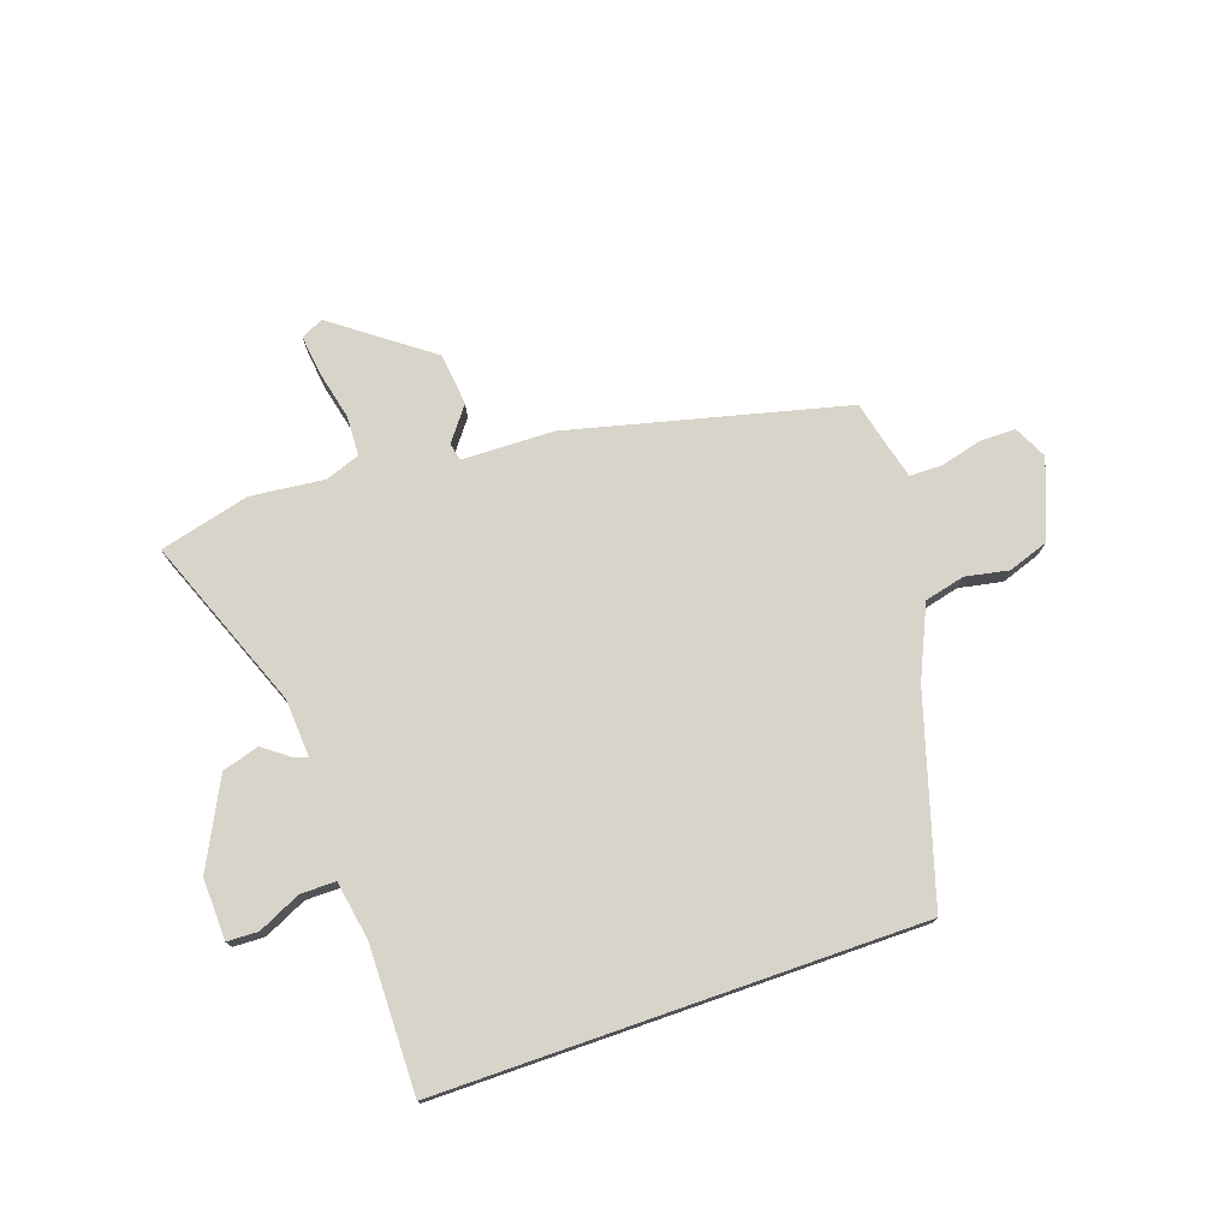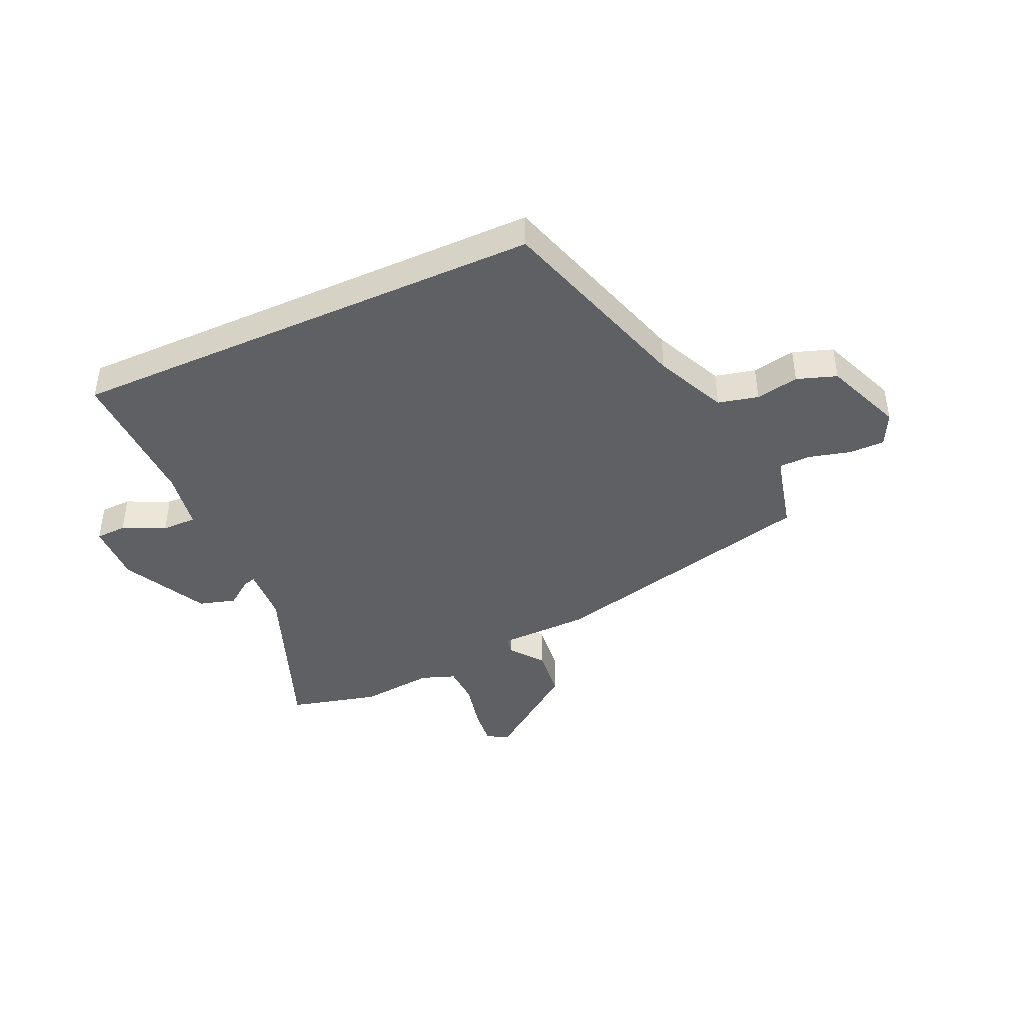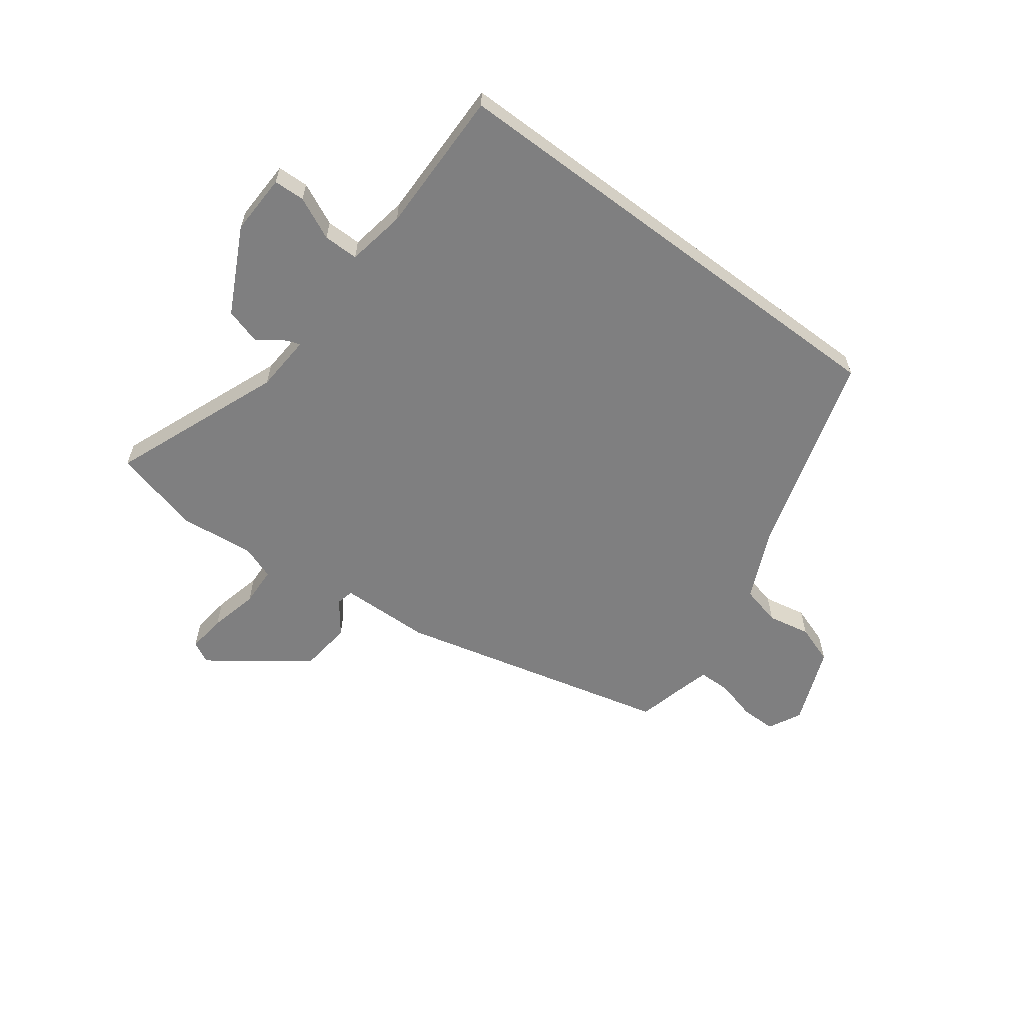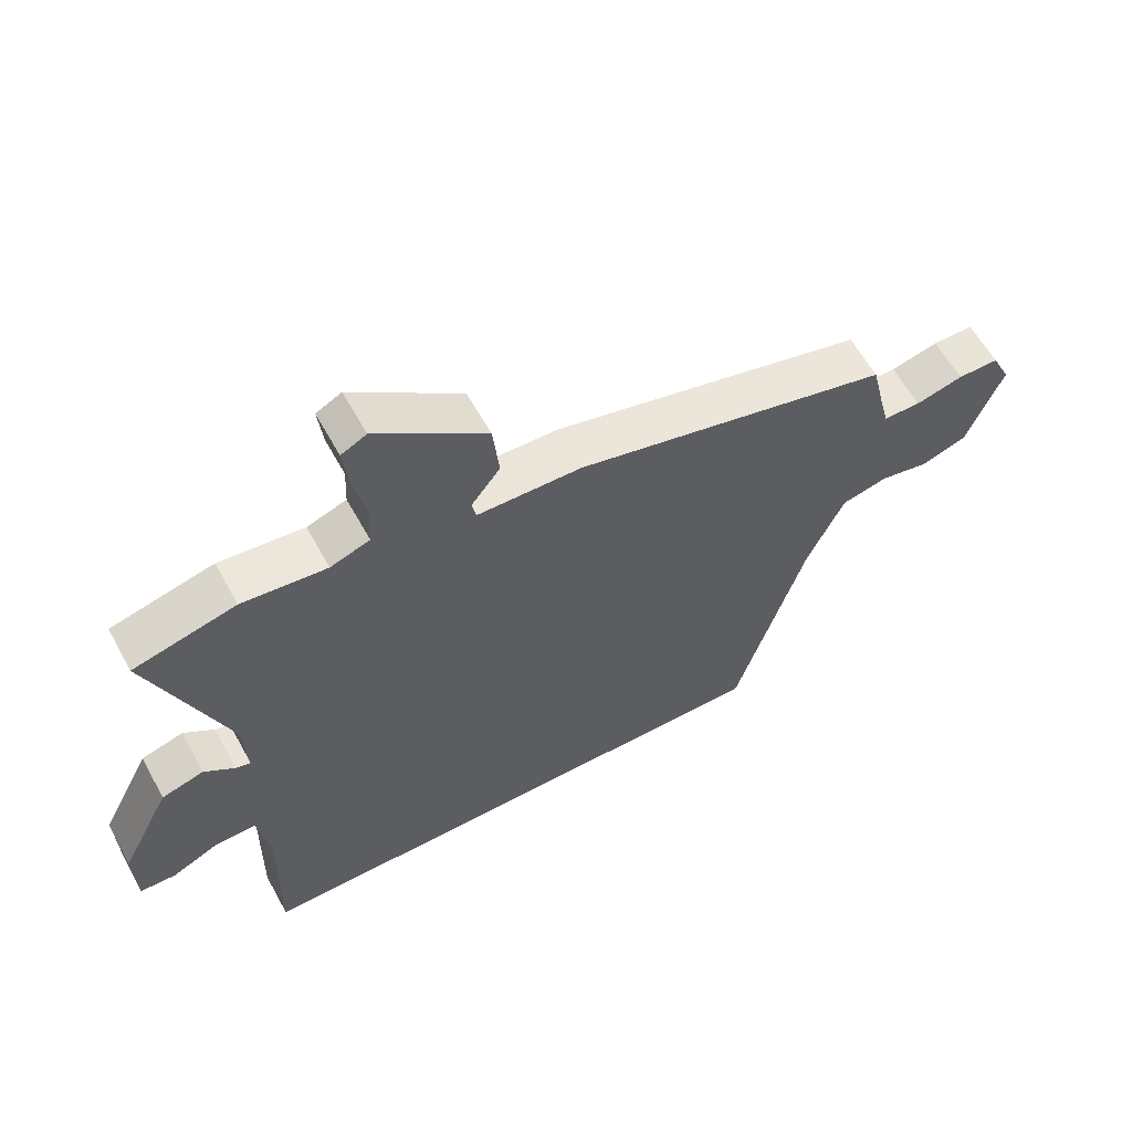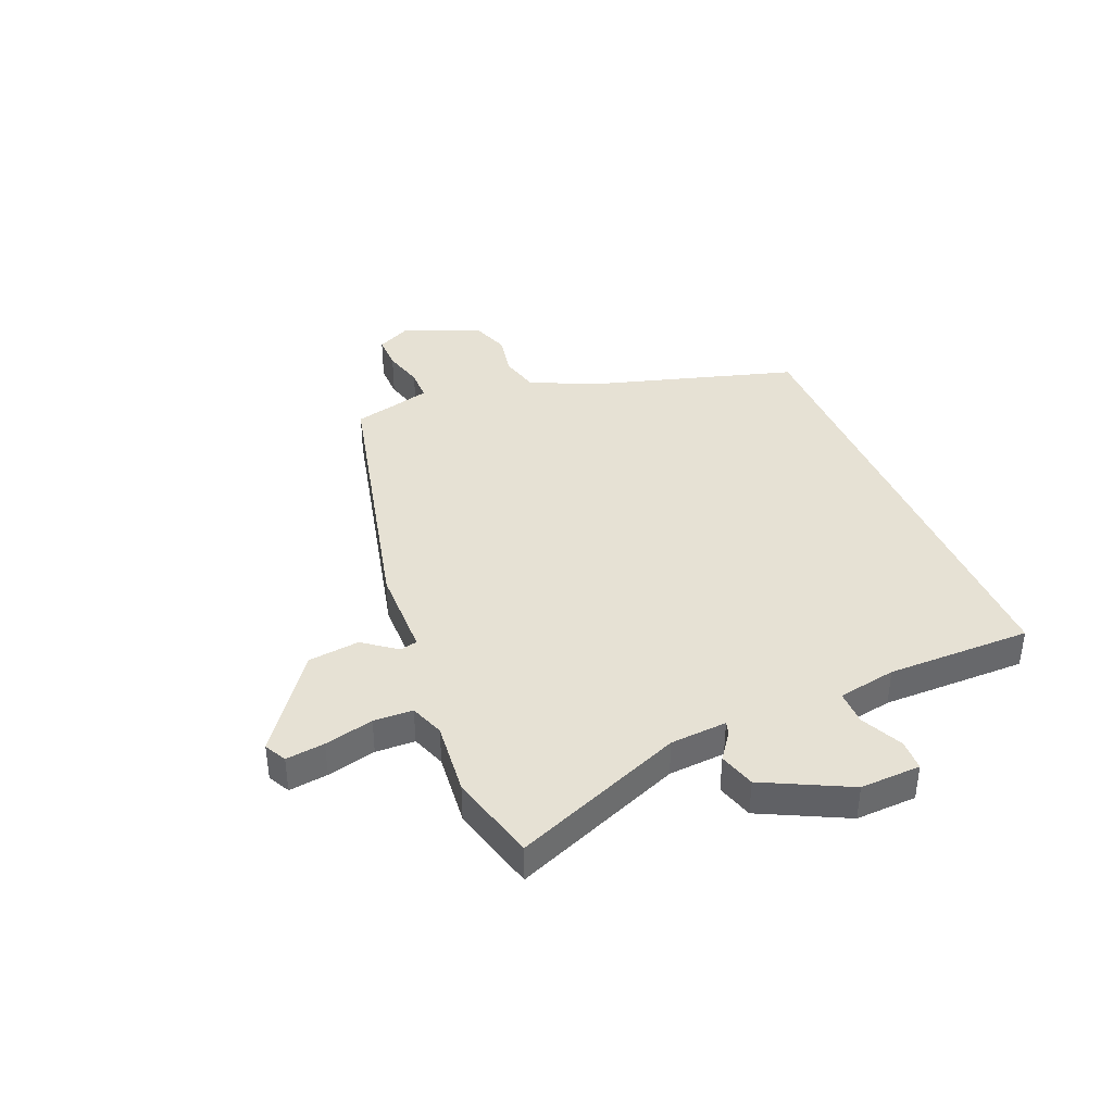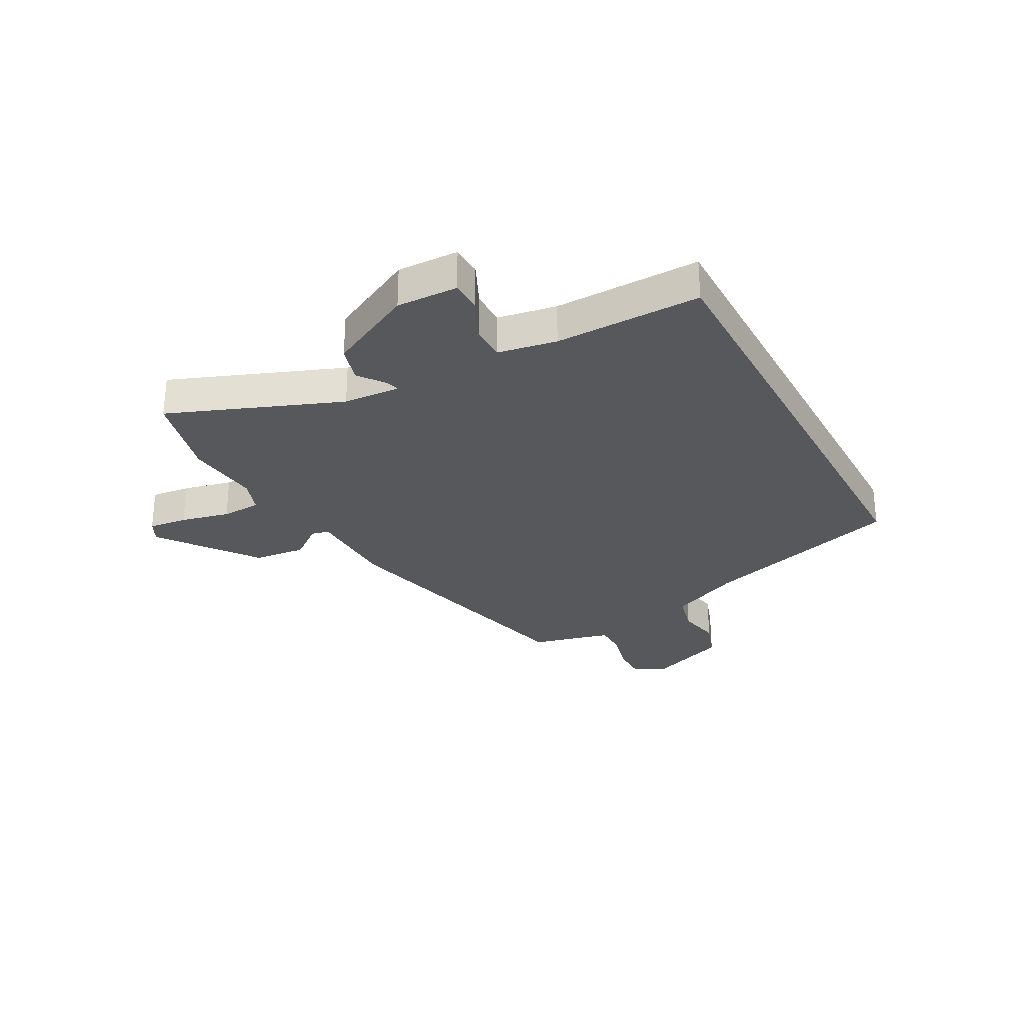
<metadata>
{"format":"obj","ext":"obj","renderer":"f3d","projection":"perspective","resolution":1024,"background":"white","views":[{"elev":75.5,"azim":160.8,"up":"+Y"},{"elev":-42.3,"azim":-155.6,"up":"+Y"},{"elev":-59.8,"azim":143.1,"up":"+Y"},{"elev":60.3,"azim":151.3,"up":"+Z"},{"elev":39.2,"azim":66.8,"up":"+Y"},{"elev":-28.7,"azim":118.3,"up":"+Y"}]}
</metadata>
<code>
v 0.505 0.07 -0.5
v -0.346 0.07 -0.5
v -0.455 0.07 -0.143
v -0.512 0.07 -0.018
v -0.583 0.07 -0.001
v -0.659 0.07 -0.016
v -0.729 0.07 0.008
v -0.784 0.07 0.146
v -0.755 0.07 0.205
v -0.692 0.07 0.205
v -0.619 0.07 0.186
v -0.562 0.07 0.187
v -0.546 0.07 0.249
v -0.527 0.07 0.329
v -0.041 0.07 0.45
v 0.121 0.07 0.454
v 0.128 0.07 0.485
v 0.083 0.07 0.544
v 0.093 0.07 0.636
v 0.262 0.07 0.762
v 0.301 0.07 0.742
v 0.293 0.07 0.673
v 0.273 0.07 0.586
v 0.276 0.07 0.516
v 0.337 0.07 0.494
v 0.468 0.07 0.508
v 0.626 0.07 0.468
v 0.508 0.07 0.165
v 0.502 0.07 0.064
v 0.525 0.07 0.071
v 0.572 0.07 0.106
v 0.637 0.07 0.087
v 0.714 0.07 -0.064
v 0.711 0.07 -0.172
v 0.656 0.07 -0.174
v 0.581 0.07 -0.139
v 0.519 0.07 -0.139
v 0.501 0.07 -0.243
v 0.505 0 -0.5
v -0.346 0 -0.5
v -0.455 0 -0.143
v -0.512 0 -0.018
v -0.583 0 -0.001
v -0.659 0 -0.016
v -0.729 0 0.008
v -0.784 0 0.146
v -0.755 0 0.205
v -0.692 0 0.205
v -0.619 0 0.186
v -0.562 0 0.187
v -0.546 0 0.249
v -0.527 0 0.329
v -0.041 0 0.45
v 0.121 0 0.454
v 0.128 0 0.485
v 0.083 0 0.544
v 0.093 0 0.636
v 0.262 0 0.762
v 0.301 0 0.742
v 0.293 0 0.673
v 0.273 0 0.586
v 0.276 0 0.516
v 0.337 0 0.494
v 0.468 0 0.508
v 0.626 0 0.468
v 0.508 0 0.165
v 0.502 0 0.064
v 0.525 0 0.071
v 0.572 0 0.106
v 0.637 0 0.087
v 0.714 0 -0.064
v 0.711 0 -0.172
v 0.656 0 -0.174
v 0.581 0 -0.139
v 0.519 0 -0.139
v 0.501 0 -0.243
f 34 35 36
f 33 34 36
f 32 33 36
f 31 32 36
f 30 31 36
f 29 30 36 37
f 25 26 27 28
f 24 25 28 29
f 21 22 23
f 20 21 23
f 19 20 23
f 18 19 23
f 17 18 23
f 16 17 23 24
f 13 14 15 16
f 12 13 16
f 9 10 11
f 8 9 11
f 7 8 11
f 6 7 11
f 5 6 11
f 4 5 11 12
f 3 4 12 16
f 3 16 24
f 2 3 24
f 1 2 24
f 38 1 24
f 24 29 37 38
f 74 73 72
f 74 72 71
f 74 71 70
f 74 70 69
f 74 69 68
f 75 74 68 67
f 66 65 64 63
f 67 66 63 62
f 61 60 59
f 61 59 58
f 61 58 57
f 61 57 56
f 61 56 55
f 62 61 55 54
f 54 53 52 51
f 54 51 50
f 49 48 47
f 49 47 46
f 49 46 45
f 49 45 44
f 49 44 43
f 50 49 43 42
f 54 50 42 41
f 62 54 41
f 62 41 40
f 62 40 39
f 62 39 76
f 76 75 67 62
f 1 39 40 2
f 2 40 41 3
f 3 41 42 4
f 4 42 43 5
f 5 43 44 6
f 6 44 45 7
f 7 45 46 8
f 8 46 47 9
f 9 47 48 10
f 10 48 49 11
f 11 49 50 12
f 12 50 51 13
f 13 51 52 14
f 14 52 53 15
f 15 53 54 16
f 16 54 55 17
f 17 55 56 18
f 18 56 57 19
f 19 57 58 20
f 20 58 59 21
f 21 59 60 22
f 22 60 61 23
f 23 61 62 24
f 24 62 63 25
f 25 63 64 26
f 26 64 65 27
f 27 65 66 28
f 28 66 67 29
f 29 67 68 30
f 30 68 69 31
f 31 69 70 32
f 32 70 71 33
f 33 71 72 34
f 34 72 73 35
f 35 73 74 36
f 36 74 75 37
f 37 75 76 38
f 38 76 39 1

</code>
